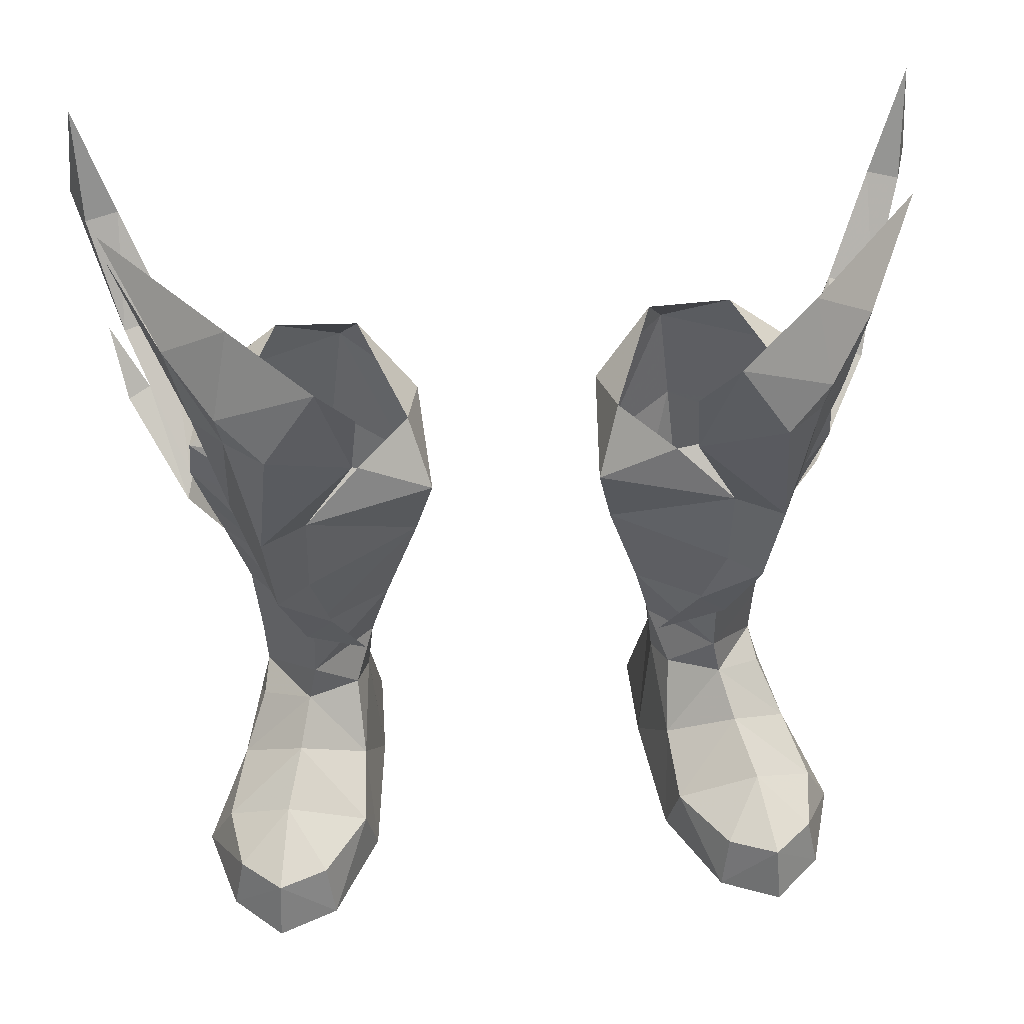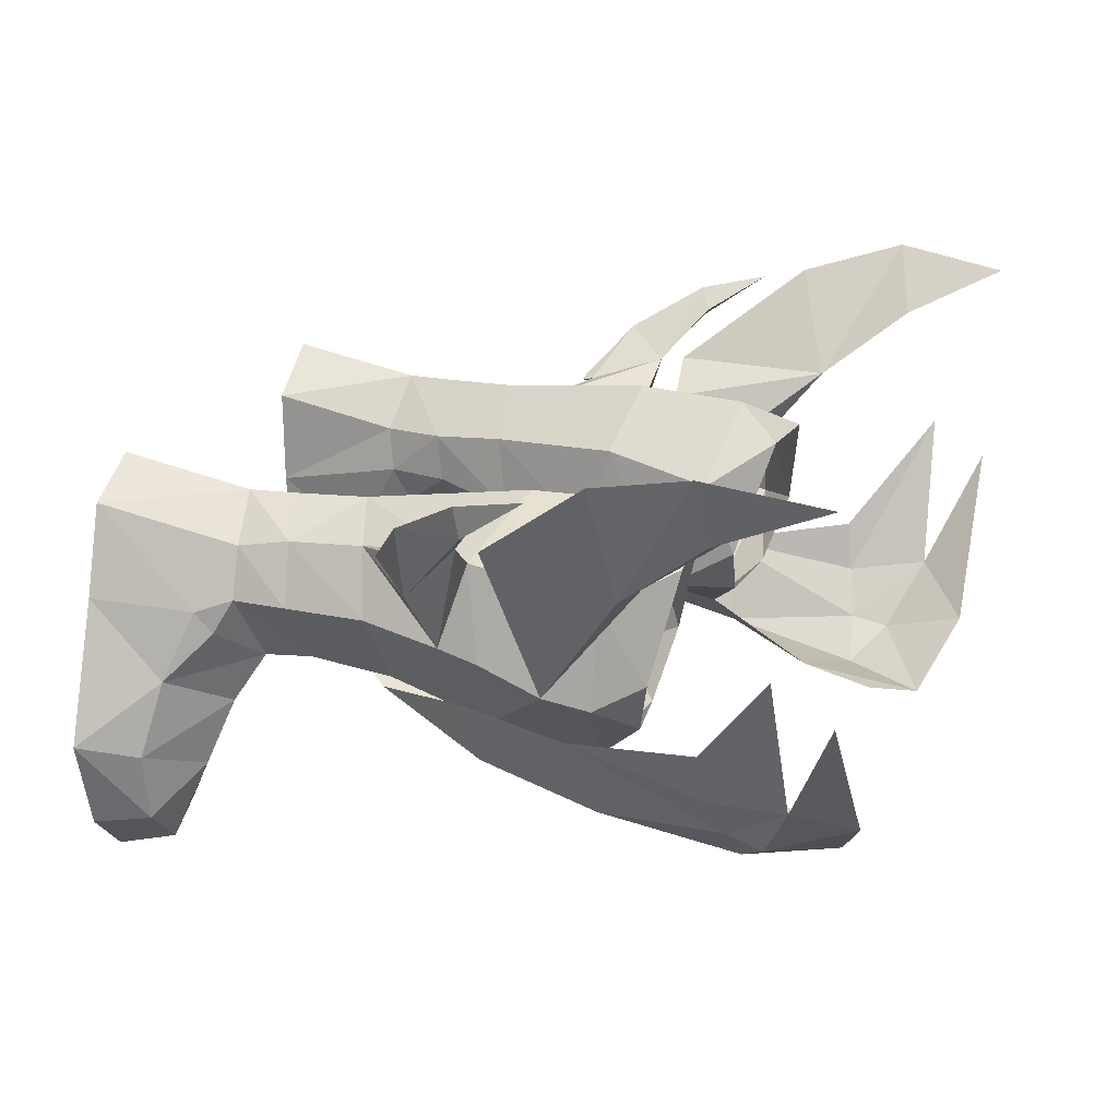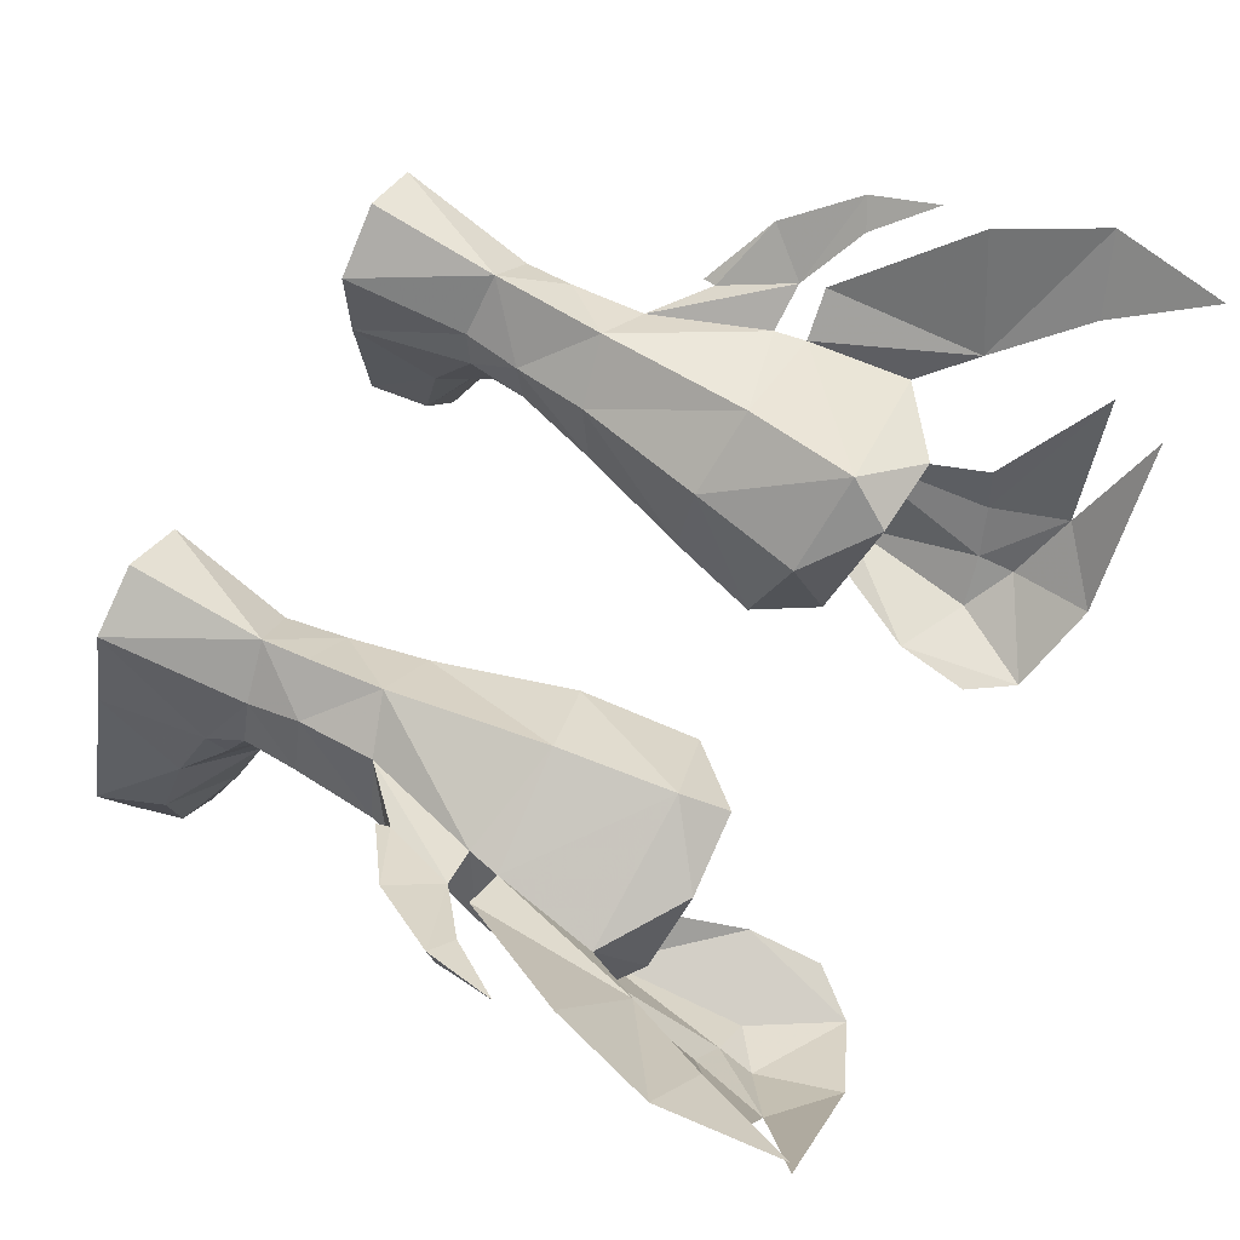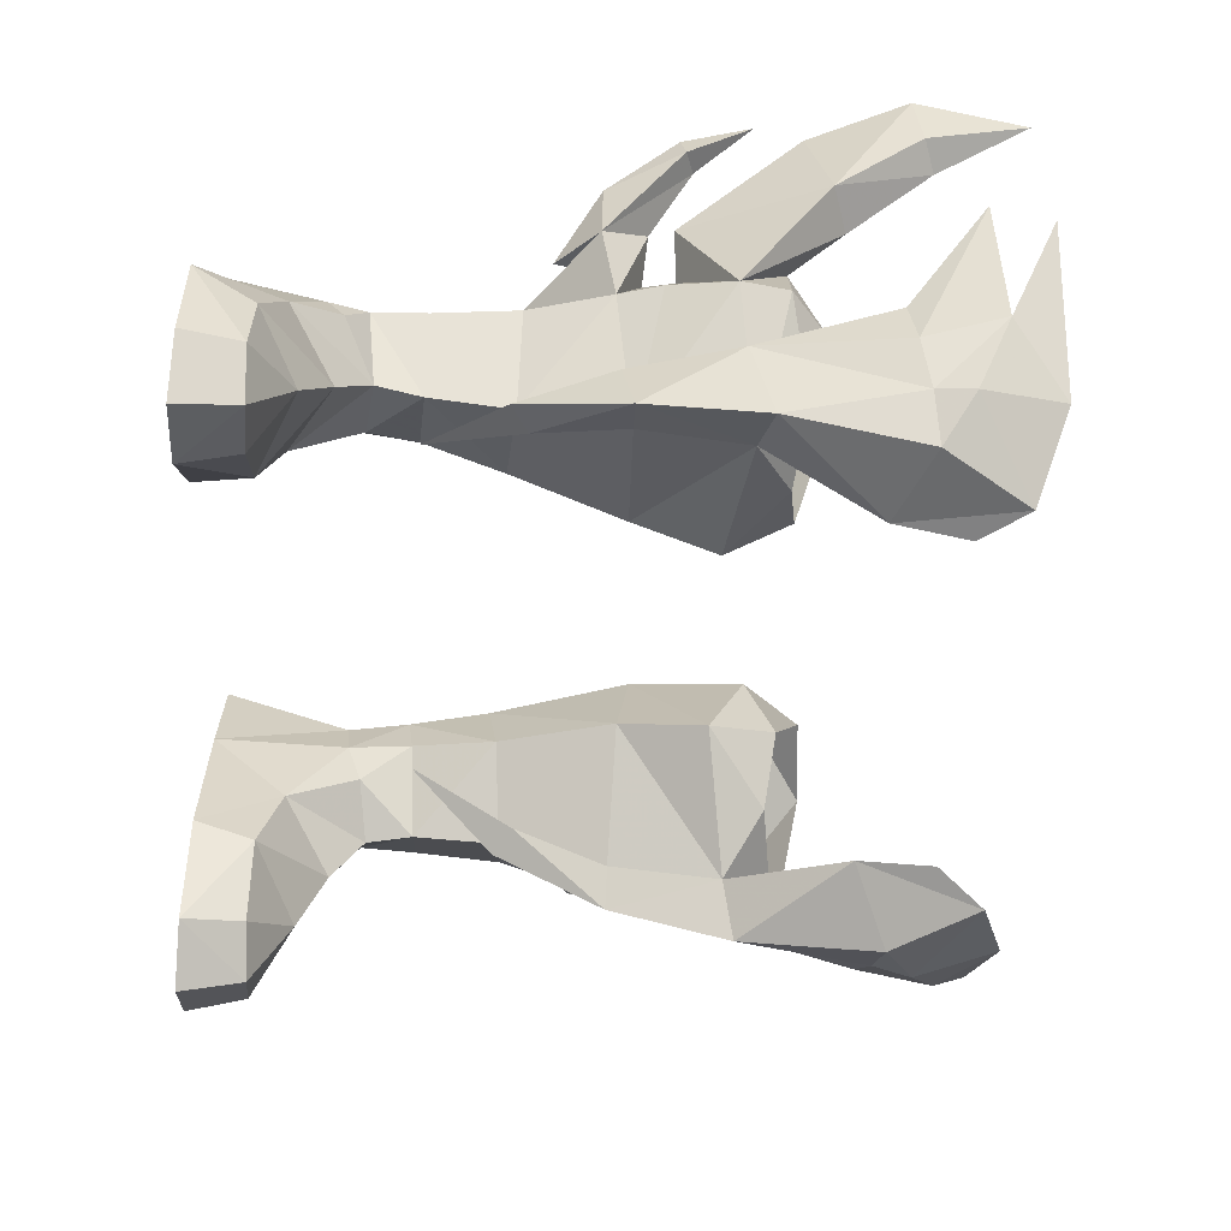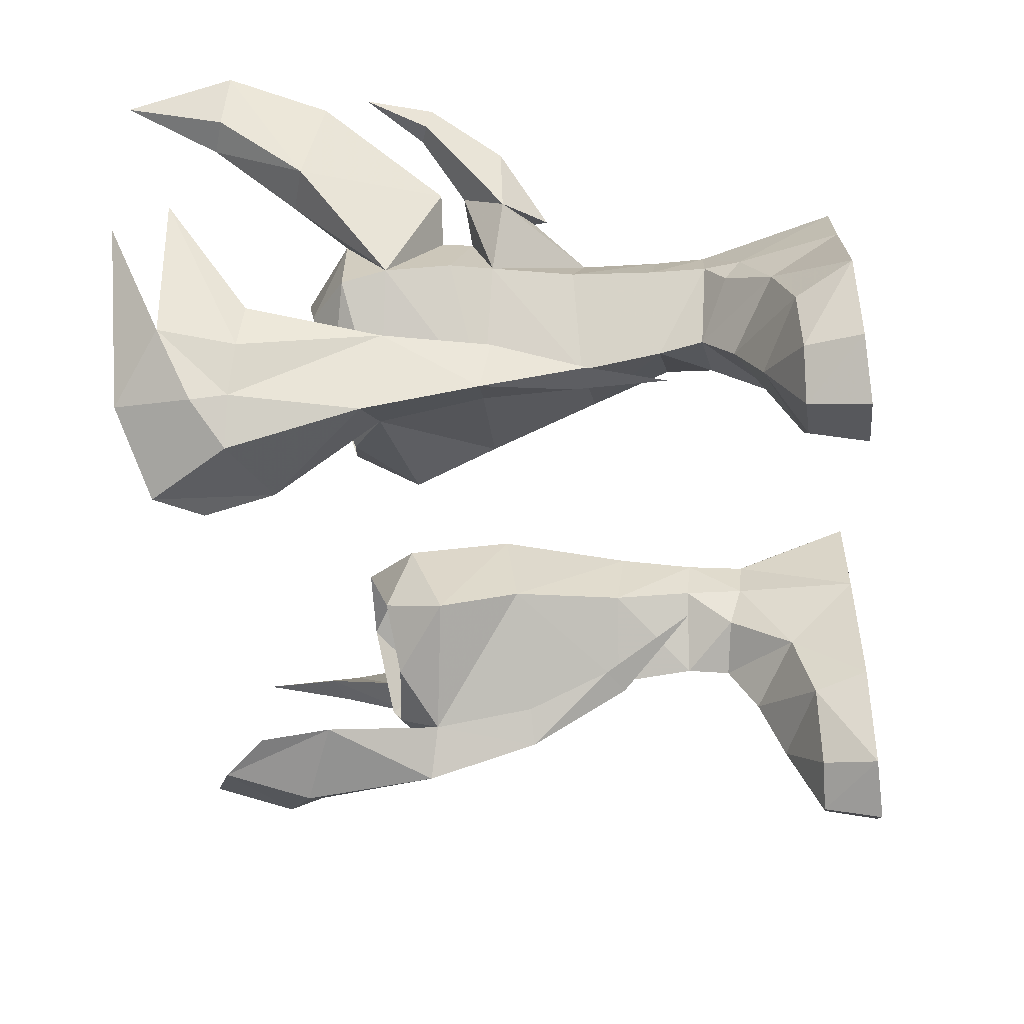
<metadata>
{"format":"obj","ext":"obj","renderer":"f3d","projection":"perspective","resolution":1024,"background":"white","views":[{"elev":45.2,"azim":-5.0,"up":"+Z"},{"elev":20.4,"azim":-71.6,"up":"+Y"},{"elev":66.4,"azim":-61.9,"up":"+Y"},{"elev":-66.6,"azim":-93.1,"up":"+Y"},{"elev":-53.1,"azim":96.8,"up":"+Y"}]}
</metadata>
<code>
g ranger_shoe_male_150005
v 7.662 -3.218 28.67
v 6.242 -2.713 26.85
v 6.502 -2.095 23.94
v 9.691 -3.052 25.3
v 12.45 0.258 24.64
v 13.26 0.6576 27.78
v 11.21 -1.505 25.06
v 9.861 -0.6377 15.06
v 10.29 1.717 14.55
v 11.49 1.347 18.91
v 10.2 -1.923 19.83
v 11.42 -1.876 26.53
v 8.894 1.427 10.73
v 7.794 1.557 11.43
v 8.466 -0.4088 19.34
v 6.46 3.524 7.469
v 8.578 0.3833 15.06
v 15.53 5.176 29.76
v 10.71 -0.8318 29.89
v 15.57 6.589 27.52
v 12.91 2.215 24.35
v 15.57 6.589 27.52
v -7.79 -3.218 28.67
v -6.63 -2.095 23.94
v -6.37 -2.713 26.85
v -9.819 -3.052 25.3
v -12.58 0.258 24.64
v -11.34 -1.505 25.06
v -13.38 0.6576 27.78
v -9.99 -0.6377 15.06
v -11.62 1.347 18.91
v -10.42 1.717 14.55
v -10.33 -1.923 19.83
v -11.54 -1.876 26.53
v -9.023 1.427 10.73
v -7.923 1.557 11.43
v -8.595 -0.4088 19.34
v -6.589 3.524 7.469
v -8.707 0.3833 15.06
v -10.84 -0.8318 29.89
v -15.66 5.176 29.76
v -15.7 6.589 27.52
v -15.7 6.589 27.52
v -13.04 2.215 24.35
f 1 2 3
f 3 4 1
f 5 6 7
f 8 9 10
f 10 11 8
f 6 12 7
f 13 9 8
f 8 14 13
f 11 3 15
f 4 12 1
f 11 4 3
f 8 11 15
f 11 7 4
f 11 10 7
f 7 10 5
f 14 16 13
f 8 15 17
f 8 17 14
f 6 18 19
f 6 5 20
f 5 21 22
f 5 10 21
f 4 7 12
f 6 19 12
f 12 19 1
f 23 24 25
f 24 23 26
f 27 28 29
f 30 31 32
f 31 30 33
f 29 28 34
f 35 30 32
f 30 35 36
f 33 37 24
f 26 23 34
f 33 24 26
f 30 37 33
f 33 26 28
f 33 28 31
f 28 27 31
f 36 35 38
f 30 39 37
f 30 36 39
f 29 40 41
f 29 42 27
f 27 43 44
f 27 44 31
f 26 34 28
f 29 34 40
f 34 23 40
g ranger_shoe_male_150005
v 16.98 13.34 29.86
v 15.4 11.51 26.09
v 16.76 11.57 25.63
v 12.1 4.722 14.28
v 13.71 7.257 13.67
v 13.1 9.061 15.41
v 11.45 7.943 15.25
v 15.99 10.56 16.69
v 16.61 12.35 19.24
v 15.08 10.98 17.01
v 13.62 8.889 22.7
v 15.49 8.707 22.12
v 12.41 7.162 20.52
v 13.11 3.747 18.59
v 17.53 14.07 25.3
v 16.11 12.91 21.19
v 13.35 9.14 16.38
v 11.73 7.808 16.49
v 16.08 11.75 16.48
v 14.47 10.11 13.67
v 12.14 8.061 11.95
v 12.03 8.181 12.49
v 12.14 8.061 11.95
v 13.71 7.257 13.67
v 10.03 7.56 10.56
v 10.03 7.56 10.56
v 11.11 3.837 21.97
v 12.96 3.403 20.43
v 12.41 7.162 20.52
v 9.287 7.798 22.72
v 6.715 9.352 20.77
v 5.968 7.921 22.47
v 3.344 2.023 18.57
v 6.285 1.126 20.81
v 4.177 3.435 21.22
v 9.439 1.364 21.24
v 3.64 6.496 20.08
v 3.344 2.023 18.57
v 4.177 3.435 21.22
v 8.719 2.201 7.681
v 10.95 5.032 7.653
v 11.22 5.062 10.98
v 8.595 1.737 10.96
v 9.964 7.372 7.504
v 8.167 8.676 6.97
v 7.934 8.747 9.875
v 10.03 7.56 10.56
v 5.371 3.913 10.65
v 6.118 4.7 7.418
v 6.16 6.656 7.19
v 5.66 6.975 10.27
v 4.298 7.392 15.67
v 4.013 3.206 15.17
v 13.11 3.747 18.59
v 8.578 0.3833 15.06
v 12.6 4.499 15.99
v 11.73 7.808 16.49
v 7.251 9.484 16.24
v 4.013 3.206 15.17
v 8.466 -0.4088 19.34
v 5.371 3.913 10.65
v 12.1 4.722 14.28
v 11.45 7.943 15.25
v 6.118 4.7 7.418
v 13.62 8.889 22.7
v 13.35 9.14 16.38
v 11.73 7.808 16.49
v 12.41 7.162 20.52
v 16.11 12.91 21.19
v 17.53 14.07 25.3
v 15.4 11.51 26.09
v 16.98 13.34 29.86
v 13.1 9.061 15.41
v 12.03 8.181 12.49
v 10.03 7.56 10.56
v 11.45 7.943 15.25
v 14.47 10.11 13.67
v 12.14 8.061 11.95
v 15.08 10.98 17.01
v 16.08 11.75 16.48
v 16.61 12.35 19.24
v 8.719 2.201 7.681
v 9.066 2.196 5.895
v 10.85 5.051 5.479
v 10.95 5.032 7.653
v 8.462 -5.094 -0.05091
v 8.76 -4.58 2.25
v 6.926 -1.922 2.226
v 6.468 -1.464 -0.0657
v 9.575 0.2973 4.7
v 10.25 -2.248 3.719
v 12.85 -1.128 2.235
v 12.09 1.834 2.932
v 13.92 -0.5727 -0.0655
v 11.95 4.879 -0.0655
v 6.468 -1.464 -0.0657
v 5.889 4.033 -0.0657
v 11.95 4.879 -0.0655
v 13.92 -0.5727 -0.0655
v 10.85 8.382 -0.0655
v 5.837 7.928 -0.06561
v 11.3 4.555 4.032
v 10.85 8.382 -0.0655
v 10.15 7.034 5.456
v 12.38 -3.913 2.226
v 12.84 -4.221 -0.05072
v 8.462 -5.094 -0.05091
v 12.84 -4.221 -0.05072
v 6.754 1.297 2.949
v 5.889 4.033 -0.0657
v 6.382 4.822 4.981
v 6.16 6.656 7.19
v 6.544 6.665 4.805
v 5.837 7.928 -0.06561
v 8.338 9.656 -0.0656
v 8.295 8.663 5.177
v 11.12 3.684 4.7
v 6.923 3.266 5.558
v 8.167 8.676 6.97
v 10.74 -5.434 2.359
v 10.88 -6.079 -0.0656
v 8.338 9.656 -0.0656
v 10.88 -6.079 -0.0656
v 6.118 4.7 7.418
v 9.964 7.372 7.504
v -17.11 13.34 29.86
v -16.89 11.57 25.63
v -15.53 11.51 26.09
v -12.23 4.722 14.28
v -13.23 9.061 15.41
v -13.83 7.257 13.67
v -11.58 7.943 15.25
v -16.12 10.56 16.69
v -15.21 10.98 17.01
v -16.74 12.35 19.24
v -15.62 8.707 22.12
v -13.75 8.889 22.7
v -13.24 3.747 18.59
v -12.54 7.162 20.52
v -17.66 14.07 25.3
v -16.24 12.91 21.19
v -13.48 9.14 16.38
v -11.86 7.808 16.49
v -16.21 11.75 16.48
v -14.6 10.11 13.67
v -12.27 8.061 11.95
v -12.16 8.181 12.49
v -13.83 7.257 13.67
v -12.27 8.061 11.95
v -10.16 7.56 10.56
v -10.16 7.56 10.56
v -11.23 3.837 21.97
v -12.54 7.162 20.52
v -13.09 3.403 20.43
v -9.415 7.798 22.72
v -6.096 7.921 22.47
v -6.844 9.352 20.77
v -3.473 2.023 18.57
v -4.306 3.435 21.22
v -6.414 1.126 20.81
v -9.567 1.364 21.24
v -3.769 6.495 20.08
v -4.306 3.435 21.22
v -3.473 2.023 18.57
v -8.848 2.201 7.681
v -11.35 5.062 10.98
v -11.07 5.032 7.653
v -8.724 1.737 10.96
v -10.09 7.372 7.504
v -8.062 8.747 9.875
v -8.296 8.676 6.97
v -10.16 7.56 10.56
v -5.5 3.913 10.65
v -6.247 4.7 7.418
v -6.289 6.656 7.19
v -5.788 6.975 10.27
v -4.427 7.392 15.67
v -4.142 3.206 15.17
v -13.24 3.747 18.59
v -12.73 4.499 15.99
v -8.707 0.3833 15.06
v -11.86 7.808 16.49
v -7.38 9.484 16.24
v -4.142 3.206 15.17
v -8.595 -0.4088 19.34
v -5.5 3.913 10.65
v -12.23 4.722 14.28
v -11.58 7.943 15.25
v -6.247 4.7 7.418
v -13.75 8.889 22.7
v -11.86 7.808 16.49
v -13.48 9.14 16.38
v -12.54 7.162 20.52
v -16.24 12.91 21.19
v -17.66 14.07 25.3
v -15.53 11.51 26.09
v -17.11 13.34 29.86
v -13.23 9.061 15.41
v -10.16 7.56 10.56
v -12.16 8.181 12.49
v -11.58 7.943 15.25
v -12.27 8.061 11.95
v -14.6 10.11 13.67
v -16.21 11.75 16.48
v -15.21 10.98 17.01
v -16.74 12.35 19.24
v -8.848 2.201 7.681
v -10.98 5.051 5.479
v -9.195 2.195 5.895
v -11.07 5.032 7.653
v -8.59 -5.094 -0.05091
v -7.055 -1.922 2.226
v -8.889 -4.58 2.25
v -6.597 -1.464 -0.06569
v -9.703 0.2973 4.7
v -12.98 -1.128 2.235
v -10.38 -2.248 3.719
v -12.21 1.834 2.932
v -14.05 -0.5728 -0.0655
v -12.08 4.879 -0.06551
v -6.597 -1.464 -0.06569
v -12.08 4.879 -0.06551
v -6.017 4.033 -0.06569
v -14.05 -0.5728 -0.0655
v -10.98 8.382 -0.06551
v -5.966 7.928 -0.06559
v -11.43 4.554 4.032
v -10.98 8.382 -0.06551
v -10.27 7.034 5.456
v -12.51 -3.913 2.226
v -12.97 -4.221 -0.05072
v -8.59 -5.094 -0.05091
v -12.97 -4.221 -0.05072
v -6.883 1.297 2.949
v -6.017 4.033 -0.06569
v -6.511 4.822 4.981
v -6.672 6.665 4.805
v -6.289 6.656 7.19
v -5.966 7.928 -0.06559
v -8.423 8.662 5.177
v -8.467 9.656 -0.0656
v -11.25 3.684 4.7
v -7.052 3.266 5.558
v -8.296 8.676 6.97
v -11.01 -6.079 -0.0656
v -10.87 -5.434 2.359
v -8.467 9.656 -0.0656
v -11.01 -6.079 -0.0656
v -6.247 4.7 7.418
v -10.09 7.372 7.504
f 45 46 47
f 48 49 50
f 50 51 48
f 52 53 54
f 49 52 54
f 54 50 49
f 46 55 56
f 56 47 46
f 55 57 58
f 58 56 55
f 45 47 59
f 56 60 59
f 59 47 56
f 56 61 60
f 58 62 61
f 63 53 52
f 64 63 52
f 52 49 64
f 65 64 49
f 66 67 68
f 69 66 68
f 49 48 70
f 71 72 73
f 73 74 71
f 74 75 76
f 77 78 79
f 71 80 72
f 76 75 81
f 81 82 83
f 83 76 81
f 84 85 86
f 86 87 84
f 88 89 90
f 90 91 88
f 92 93 84
f 84 87 92
f 90 89 94
f 94 95 90
f 96 97 82
f 82 81 96
f 98 99 100
f 101 102 75
f 75 73 101
f 103 99 104
f 104 77 103
f 75 102 96
f 96 81 75
f 97 96 95
f 95 105 97
f 87 86 106
f 106 99 87
f 90 102 107
f 90 107 91
f 103 92 87
f 87 99 103
f 102 90 95
f 95 96 102
f 88 91 86
f 86 85 88
f 105 95 94
f 94 108 105
f 98 73 72
f 101 98 100
f 107 101 100
f 100 106 107
f 91 106 86
f 104 99 98
f 98 72 104
f 99 106 100
f 109 110 111
f 111 112 109
f 109 113 110
f 114 113 109
f 109 115 114
f 114 115 116
f 117 118 119
f 119 120 117
f 118 121 122
f 117 123 124
f 124 121 117
f 124 123 125
f 58 61 56
f 117 121 118
f 126 127 128
f 128 129 126
f 130 131 132
f 132 133 130
f 134 135 136
f 136 137 134
f 137 136 138
f 138 139 137
f 140 141 142
f 142 143 140
f 144 142 141
f 141 145 144
f 146 139 147
f 147 148 146
f 149 150 138
f 138 136 149
f 151 140 143
f 143 152 151
f 134 153 132
f 132 135 134
f 153 154 133
f 133 132 153
f 155 156 157
f 157 158 154
f 154 155 157
f 147 159 160
f 160 148 147
f 137 161 127
f 127 134 137
f 127 162 153
f 153 134 127
f 160 156 163
f 150 164 165
f 144 145 166
f 160 158 157
f 153 155 154
f 162 155 153
f 165 164 130
f 137 146 161
f 167 151 152
f 149 135 164
f 135 131 164
f 168 155 162
f 148 129 128
f 146 148 128
f 161 146 128
f 162 126 168
f 149 136 135
f 135 132 131
f 127 161 128
f 162 127 126
f 129 148 169
f 155 168 156
f 148 160 169
f 150 149 164
f 164 131 130
f 160 163 169
f 160 159 158
f 137 139 146
f 160 157 156
f 74 73 75
f 77 104 78
f 104 80 78
f 102 101 107
f 80 104 72
f 170 171 172
f 173 174 175
f 174 173 176
f 177 178 179
f 175 178 177
f 178 175 174
f 172 180 181
f 180 172 171
f 181 182 183
f 182 181 180
f 170 184 171
f 180 184 185
f 184 180 171
f 180 185 186
f 182 186 187
f 188 177 179
f 189 177 188
f 177 189 175
f 190 175 189
f 191 192 193
f 194 192 191
f 175 195 173
f 196 197 198
f 197 196 199
f 199 200 201
f 202 203 204
f 196 198 205
f 200 206 201
f 206 207 208
f 207 206 200
f 209 210 211
f 210 209 212
f 213 214 215
f 214 213 216
f 217 209 218
f 209 217 212
f 214 219 215
f 219 214 220
f 221 208 222
f 208 221 206
f 223 224 225
f 226 201 227
f 201 226 197
f 228 229 225
f 229 228 202
f 201 221 227
f 221 201 206
f 222 220 221
f 220 222 230
f 212 231 210
f 231 212 225
f 214 232 227
f 214 216 232
f 228 212 217
f 212 228 225
f 227 220 214
f 220 227 221
f 213 210 216
f 210 213 211
f 230 219 220
f 219 230 233
f 223 198 197
f 226 224 223
f 232 224 226
f 224 232 231
f 216 210 231
f 229 223 225
f 223 229 198
f 225 224 231
f 234 235 236
f 235 234 237
f 234 236 238
f 239 234 238
f 234 239 240
f 239 241 240
f 242 243 244
f 243 242 245
f 244 246 247
f 242 248 249
f 248 242 247
f 248 250 249
f 182 180 186
f 242 244 247
f 251 252 253
f 252 251 254
f 255 256 257
f 256 255 258
f 259 260 261
f 260 259 262
f 262 263 260
f 263 262 264
f 265 266 267
f 266 265 268
f 269 267 266
f 267 269 270
f 271 272 264
f 272 271 273
f 274 263 275
f 263 274 260
f 276 268 265
f 268 276 277
f 259 256 278
f 256 259 261
f 278 258 279
f 258 278 256
f 280 281 282
f 281 279 283
f 279 281 280
f 272 284 285
f 284 272 273
f 262 253 286
f 253 262 259
f 253 278 287
f 278 253 259
f 284 288 282
f 275 289 290
f 269 291 270
f 284 281 283
f 278 279 280
f 287 278 280
f 289 255 290
f 262 286 271
f 292 277 276
f 274 290 261
f 261 290 257
f 293 287 280
f 273 252 254
f 271 252 273
f 286 252 271
f 287 293 251
f 274 261 260
f 261 257 256
f 253 252 286
f 287 251 253
f 254 294 273
f 280 282 293
f 273 294 284
f 275 290 274
f 290 255 257
f 284 294 288
f 284 283 285
f 262 271 264
f 284 282 281
f 199 201 197
f 202 204 229
f 229 204 205
f 227 232 226
f 205 198 229

</code>
